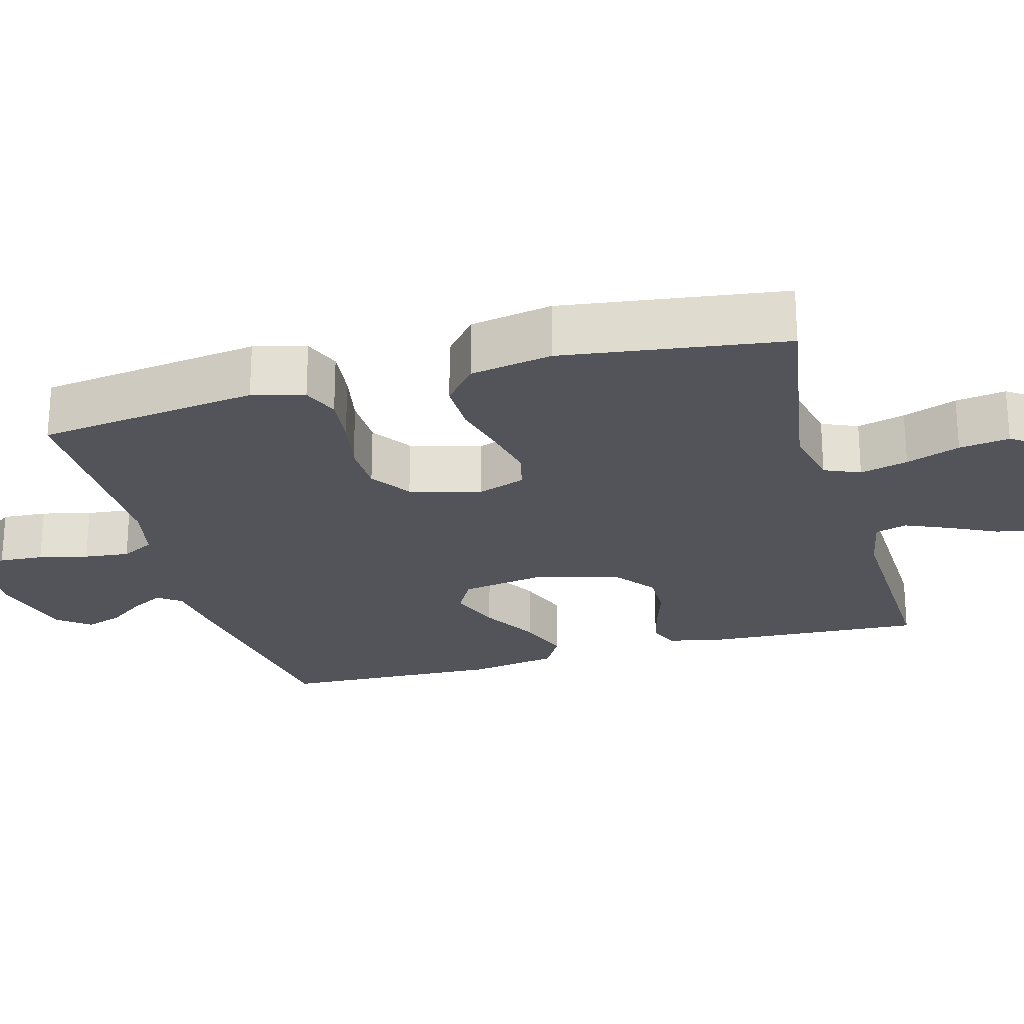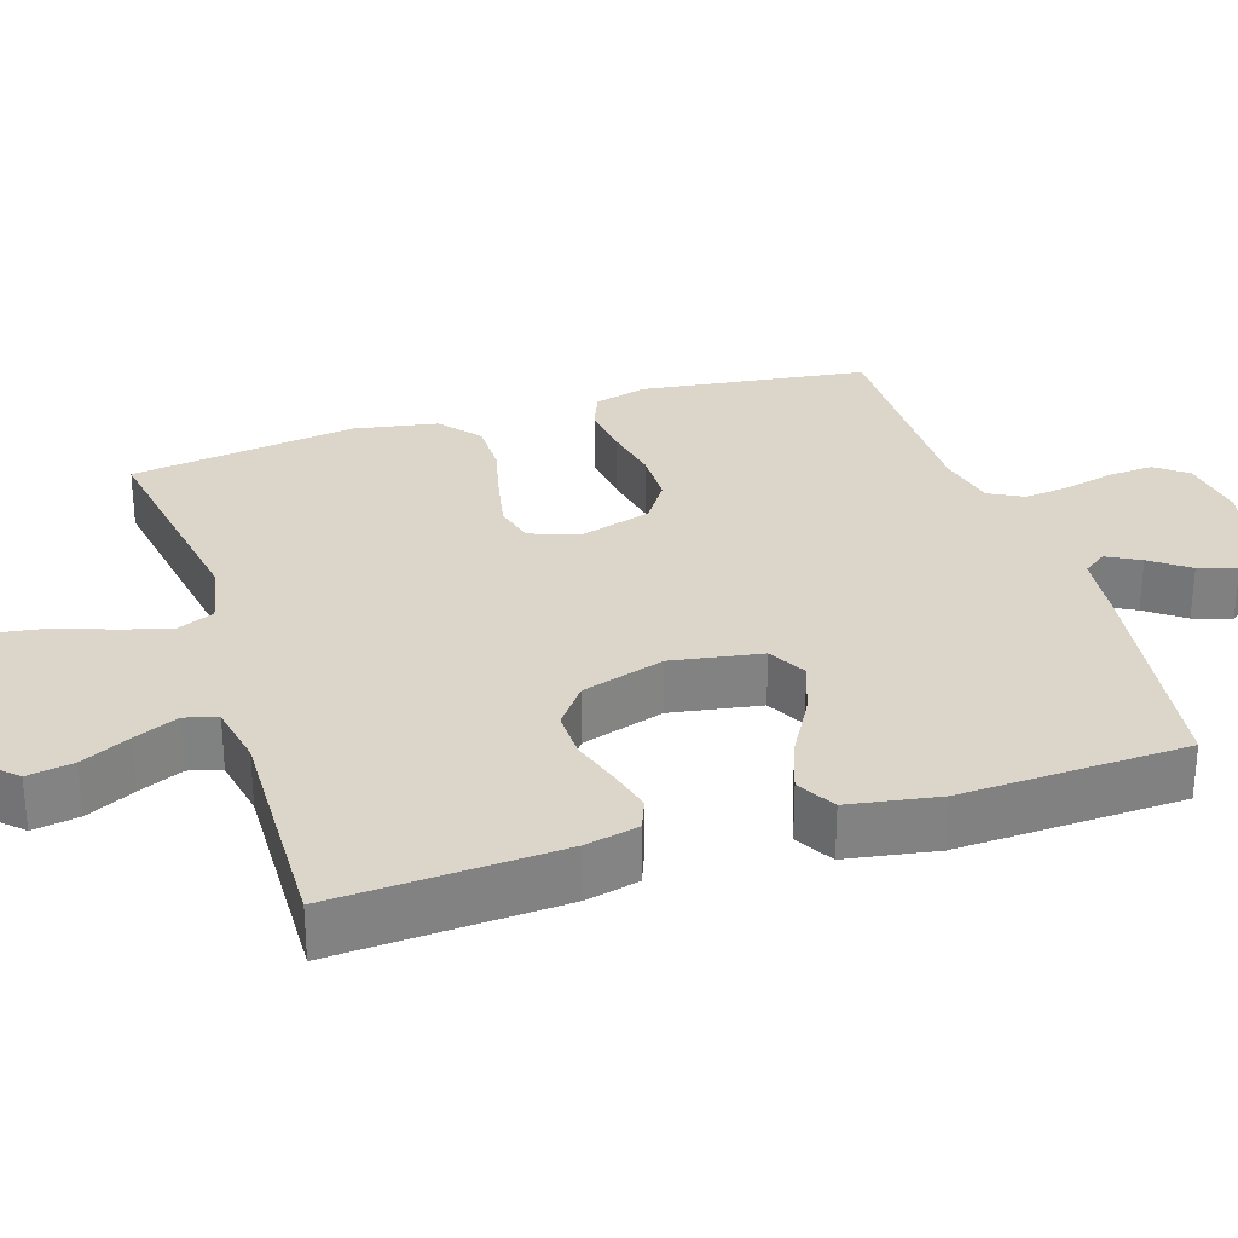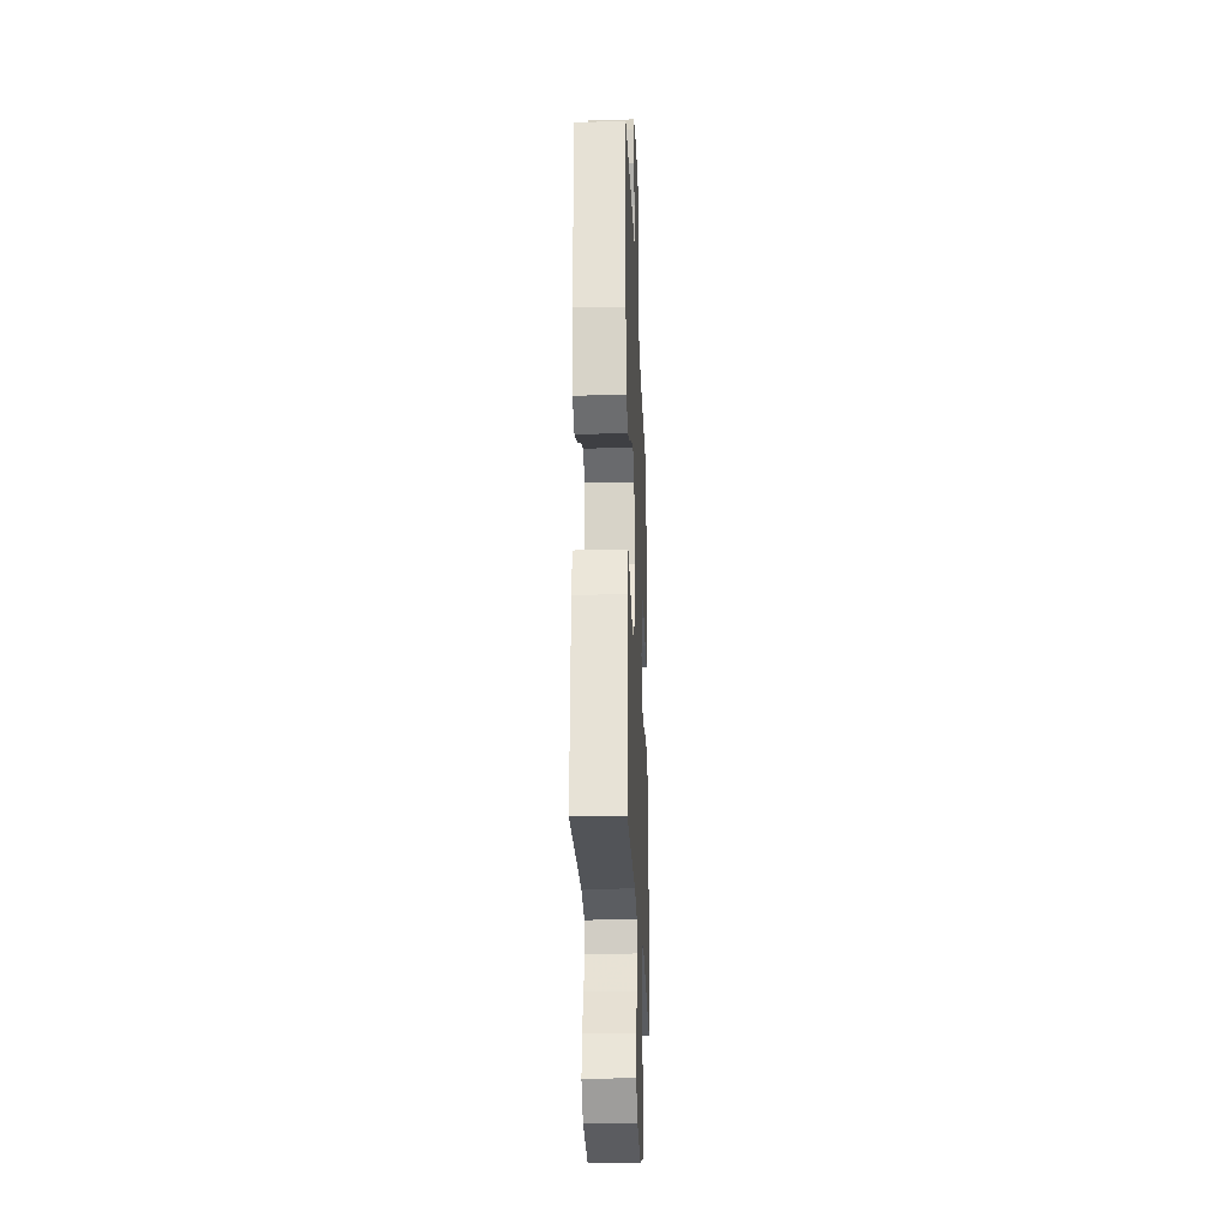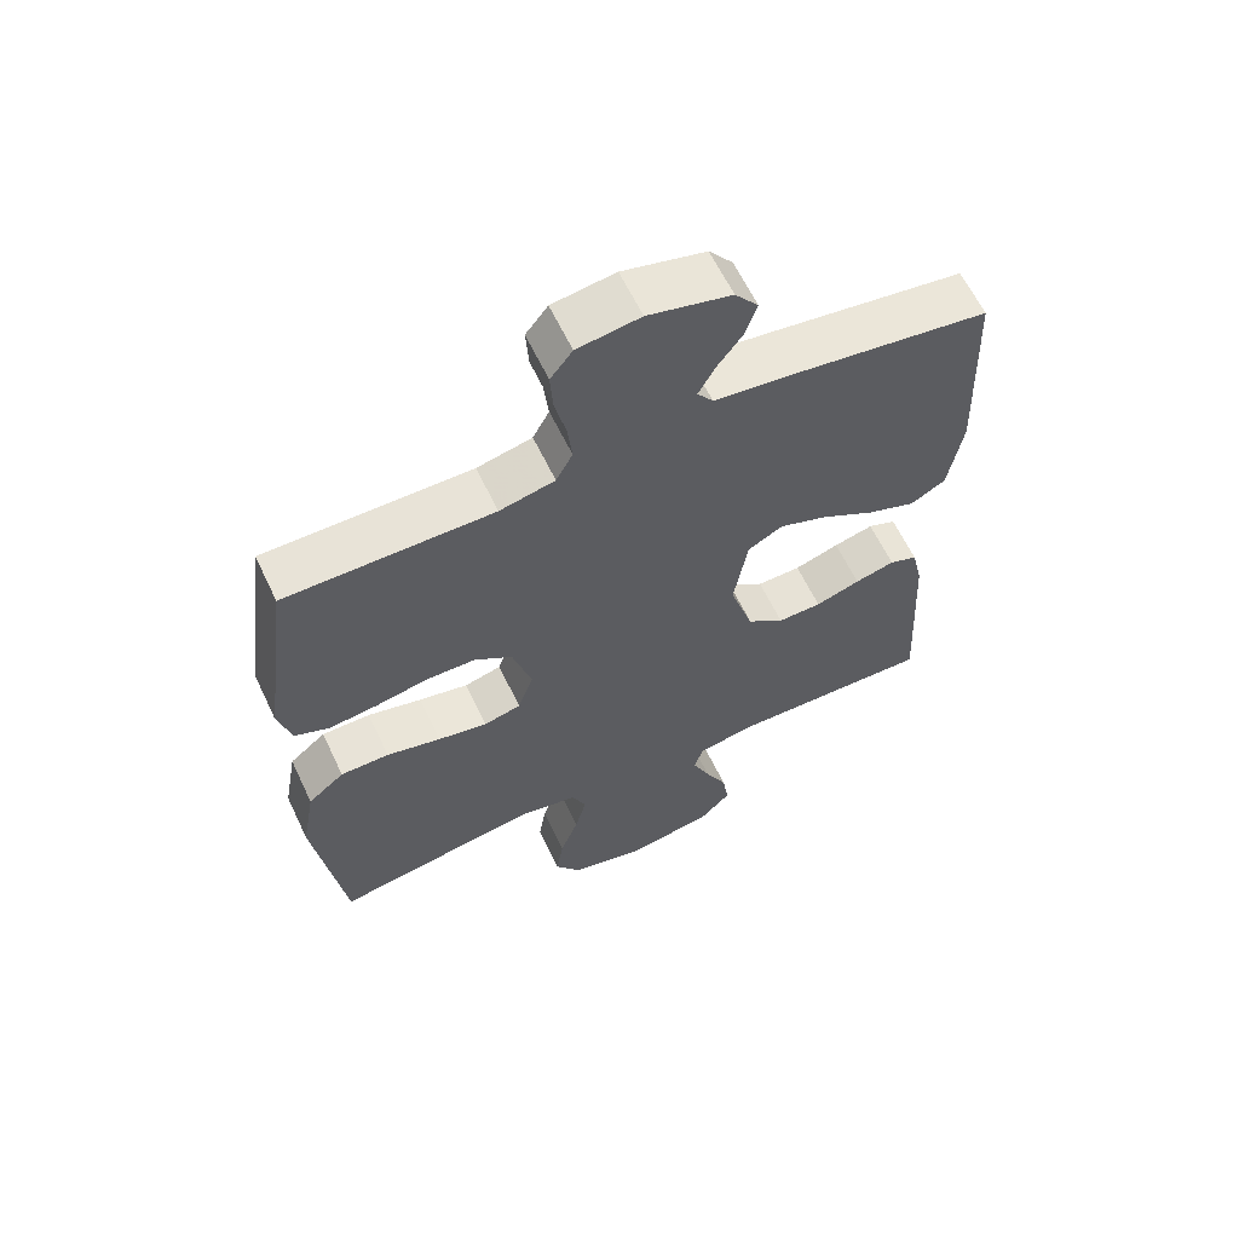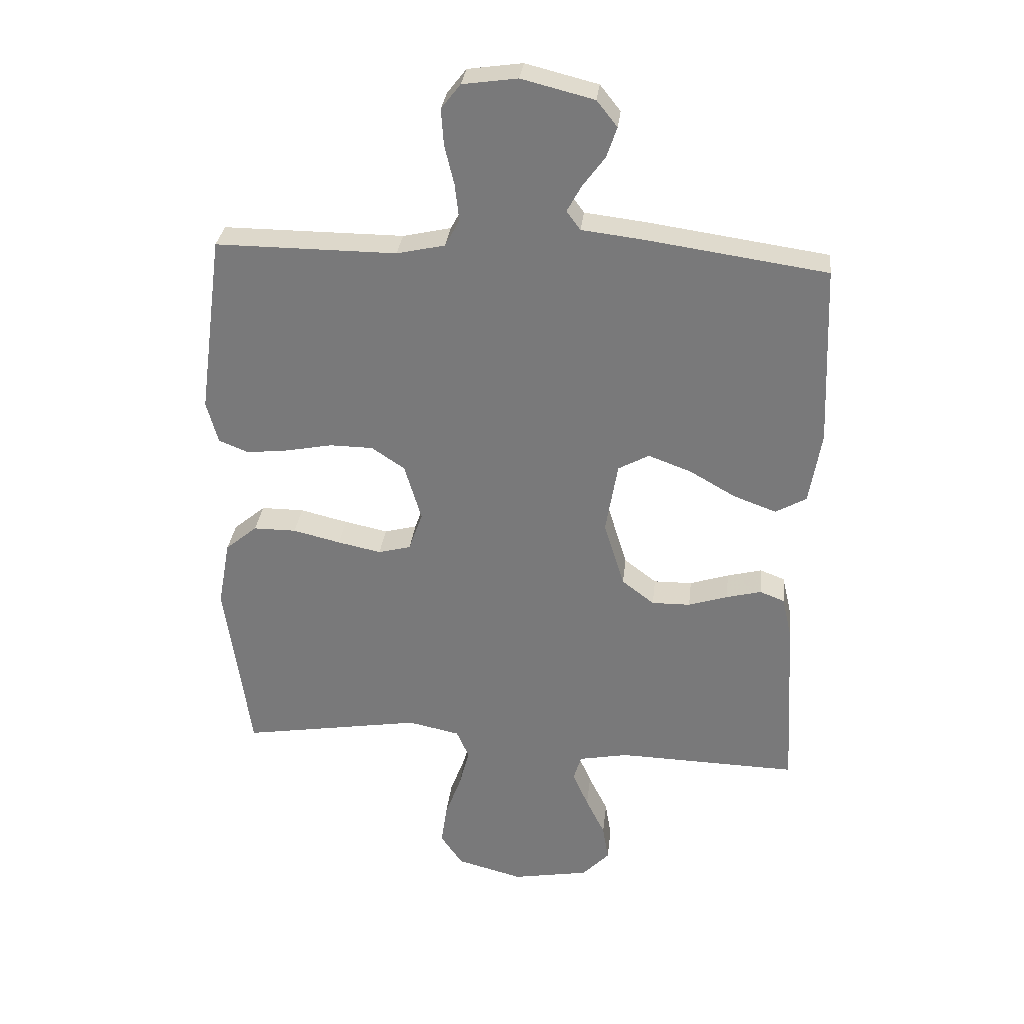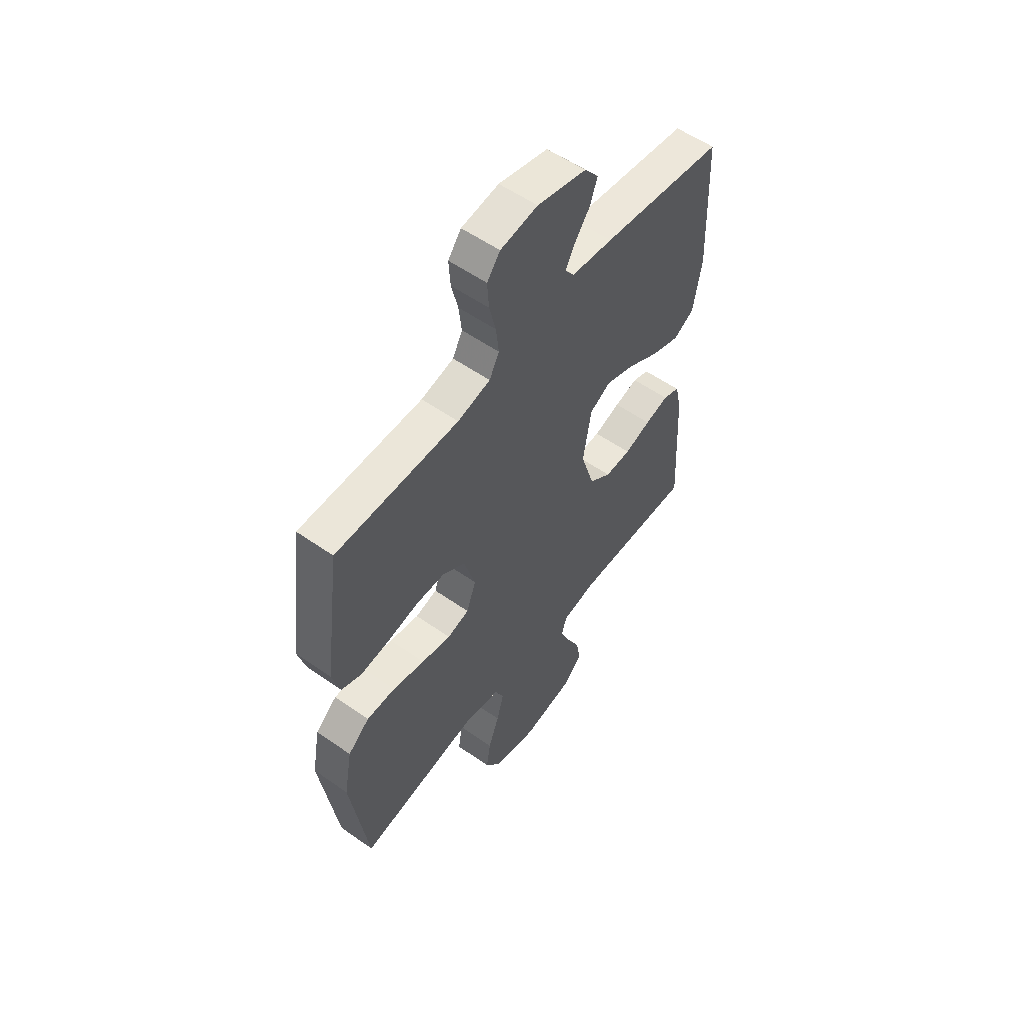
<metadata>
{"format":"obj","ext":"obj","renderer":"f3d","projection":"perspective","resolution":1024,"background":"white","views":[{"elev":-23.7,"azim":105.6,"up":"+Y"},{"elev":29.8,"azim":-107.7,"up":"+Y"},{"elev":-24.4,"azim":-87.8,"up":"+Z"},{"elev":62.1,"azim":154.6,"up":"+Z"},{"elev":31.3,"azim":-173.6,"up":"+Z"},{"elev":56.2,"azim":126.3,"up":"+Z"}]}
</metadata>
<code>
v 0.5 0.07 0.5
v 0.54 0.07 0.2
v 0.521 0.07 0.13
v 0.471 0.07 0.11
v 0.401 0.07 0.118
v 0.325 0.07 0.133
v 0.253 0.07 0.132
v 0.198 0.07 0.095
v 0.17 0.07 0
v 0.193 0.07 -0.065
v 0.247 0.07 -0.079
v 0.319 0.07 -0.064
v 0.398 0.07 -0.045
v 0.469 0.07 -0.045
v 0.522 0.07 -0.089
v 0.542 0.07 -0.2
v 0.5 0.07 -0.5
v 0.2 0.07 -0.451
v 0.114 0.07 -0.469
v 0.093 0.07 -0.517
v 0.11 0.07 -0.582
v 0.137 0.07 -0.655
v 0.147 0.07 -0.723
v 0.11 0.07 -0.777
v 0 0.07 -0.806
v -0.128 0.07 -0.783
v -0.173 0.07 -0.736
v -0.163 0.07 -0.675
v -0.131 0.07 -0.61
v -0.105 0.07 -0.551
v -0.118 0.07 -0.508
v -0.2 0.07 -0.492
v -0.5 0.07 -0.5
v -0.483 0.07 -0.2
v -0.467 0.07 -0.13
v -0.426 0.07 -0.114
v -0.368 0.07 -0.129
v -0.303 0.07 -0.15
v -0.239 0.07 -0.151
v -0.185 0.07 -0.11
v -0.151 0.07 0
v -0.171 0.07 0.119
v -0.222 0.07 0.147
v -0.293 0.07 0.121
v -0.37 0.07 0.077
v -0.441 0.07 0.051
v -0.492 0.07 0.08
v -0.512 0.07 0.2
v -0.5 0.07 0.5
v -0.2 0.07 0.543
v -0.099 0.07 0.555
v -0.076 0.07 0.586
v -0.1 0.07 0.63
v -0.137 0.07 0.68
v -0.154 0.07 0.73
v -0.12 0.07 0.773
v 0 0.07 0.803
v 0.091 0.07 0.79
v 0.123 0.07 0.749
v 0.119 0.07 0.689
v 0.103 0.07 0.623
v 0.096 0.07 0.562
v 0.12 0.07 0.517
v 0.2 0.07 0.499
v 0.5 0 0.5
v 0.54 0 0.2
v 0.521 0 0.13
v 0.471 0 0.11
v 0.401 0 0.118
v 0.325 0 0.133
v 0.253 0 0.132
v 0.198 0 0.095
v 0.17 0 0
v 0.193 0 -0.065
v 0.247 0 -0.079
v 0.319 0 -0.064
v 0.398 0 -0.045
v 0.469 0 -0.045
v 0.522 0 -0.089
v 0.542 0 -0.2
v 0.5 0 -0.5
v 0.2 0 -0.451
v 0.114 0 -0.469
v 0.093 0 -0.517
v 0.11 0 -0.582
v 0.137 0 -0.655
v 0.147 0 -0.723
v 0.11 0 -0.777
v 0 0 -0.806
v -0.128 0 -0.783
v -0.173 0 -0.736
v -0.163 0 -0.675
v -0.131 0 -0.61
v -0.105 0 -0.551
v -0.118 0 -0.508
v -0.2 0 -0.492
v -0.5 0 -0.5
v -0.483 0 -0.2
v -0.467 0 -0.13
v -0.426 0 -0.114
v -0.368 0 -0.129
v -0.303 0 -0.15
v -0.239 0 -0.151
v -0.185 0 -0.11
v -0.151 0 0
v -0.171 0 0.119
v -0.222 0 0.147
v -0.293 0 0.121
v -0.37 0 0.077
v -0.441 0 0.051
v -0.492 0 0.08
v -0.512 0 0.2
v -0.5 0 0.5
v -0.2 0 0.543
v -0.099 0 0.555
v -0.076 0 0.586
v -0.1 0 0.63
v -0.137 0 0.68
v -0.154 0 0.73
v -0.12 0 0.773
v 0 0 0.803
v 0.091 0 0.79
v 0.123 0 0.749
v 0.119 0 0.689
v 0.103 0 0.623
v 0.096 0 0.562
v 0.12 0 0.517
v 0.2 0 0.499
f 59 60 61
f 58 59 61
f 57 58 61
f 56 57 61
f 55 56 61
f 54 55 61
f 53 54 61
f 52 53 61 62
f 51 52 62 63
f 51 63 64
f 50 51 64
f 49 50 64
f 48 49 64
f 47 48 64
f 46 47 64
f 45 46 64
f 44 45 64
f 36 37 38
f 35 36 38
f 34 35 38
f 33 34 38
f 32 33 38
f 31 32 38 39
f 27 28 29
f 26 27 29
f 25 26 29
f 24 25 29
f 23 24 29
f 22 23 29
f 21 22 29
f 20 21 29 30
f 19 20 30 31
f 16 17 18
f 15 16 18
f 14 15 18
f 13 14 18
f 12 13 18
f 18 19 31
f 12 18 31
f 11 12 31
f 4 5 6
f 3 4 6
f 2 3 6
f 1 2 6
f 64 1 6
f 64 6 7
f 43 44 64
f 64 7 8
f 43 64 8
f 42 43 8
f 41 42 8 9
f 40 41 9 10
f 31 39 40
f 11 31 40
f 10 11 40
f 125 124 123
f 125 123 122
f 125 122 121
f 125 121 120
f 125 120 119
f 125 119 118
f 125 118 117
f 126 125 117 116
f 127 126 116 115
f 128 127 115
f 128 115 114
f 128 114 113
f 128 113 112
f 128 112 111
f 128 111 110
f 128 110 109
f 128 109 108
f 102 101 100
f 102 100 99
f 102 99 98
f 102 98 97
f 102 97 96
f 103 102 96 95
f 93 92 91
f 93 91 90
f 93 90 89
f 93 89 88
f 93 88 87
f 93 87 86
f 93 86 85
f 94 93 85 84
f 95 94 84 83
f 82 81 80
f 82 80 79
f 82 79 78
f 82 78 77
f 82 77 76
f 95 83 82
f 95 82 76
f 95 76 75
f 70 69 68
f 70 68 67
f 70 67 66
f 70 66 65
f 70 65 128
f 71 70 128
f 128 108 107
f 72 71 128
f 72 128 107
f 72 107 106
f 73 72 106 105
f 74 73 105 104
f 104 103 95
f 104 95 75
f 104 75 74
f 1 65 66 2
f 2 66 67 3
f 3 67 68 4
f 4 68 69 5
f 5 69 70 6
f 6 70 71 7
f 7 71 72 8
f 8 72 73 9
f 9 73 74 10
f 10 74 75 11
f 11 75 76 12
f 12 76 77 13
f 13 77 78 14
f 14 78 79 15
f 15 79 80 16
f 16 80 81 17
f 17 81 82 18
f 18 82 83 19
f 19 83 84 20
f 20 84 85 21
f 21 85 86 22
f 22 86 87 23
f 23 87 88 24
f 24 88 89 25
f 25 89 90 26
f 26 90 91 27
f 27 91 92 28
f 28 92 93 29
f 29 93 94 30
f 30 94 95 31
f 31 95 96 32
f 32 96 97 33
f 33 97 98 34
f 34 98 99 35
f 35 99 100 36
f 36 100 101 37
f 37 101 102 38
f 38 102 103 39
f 39 103 104 40
f 40 104 105 41
f 41 105 106 42
f 42 106 107 43
f 43 107 108 44
f 44 108 109 45
f 45 109 110 46
f 46 110 111 47
f 47 111 112 48
f 48 112 113 49
f 49 113 114 50
f 50 114 115 51
f 51 115 116 52
f 52 116 117 53
f 53 117 118 54
f 54 118 119 55
f 55 119 120 56
f 56 120 121 57
f 57 121 122 58
f 58 122 123 59
f 59 123 124 60
f 60 124 125 61
f 61 125 126 62
f 62 126 127 63
f 63 127 128 64
f 64 128 65 1

</code>
